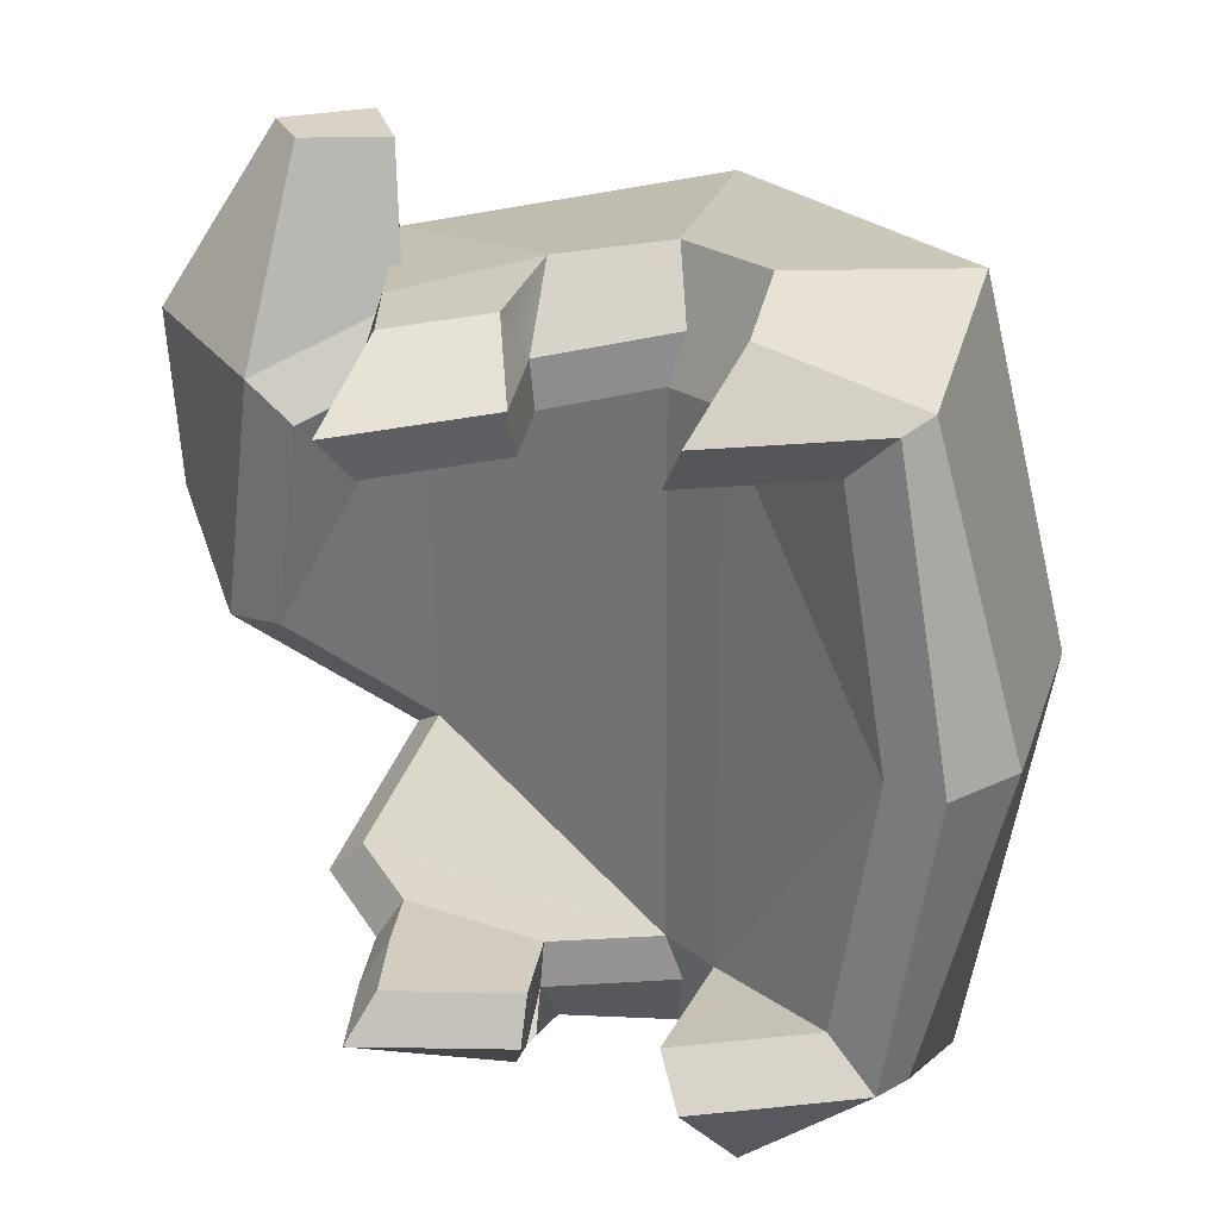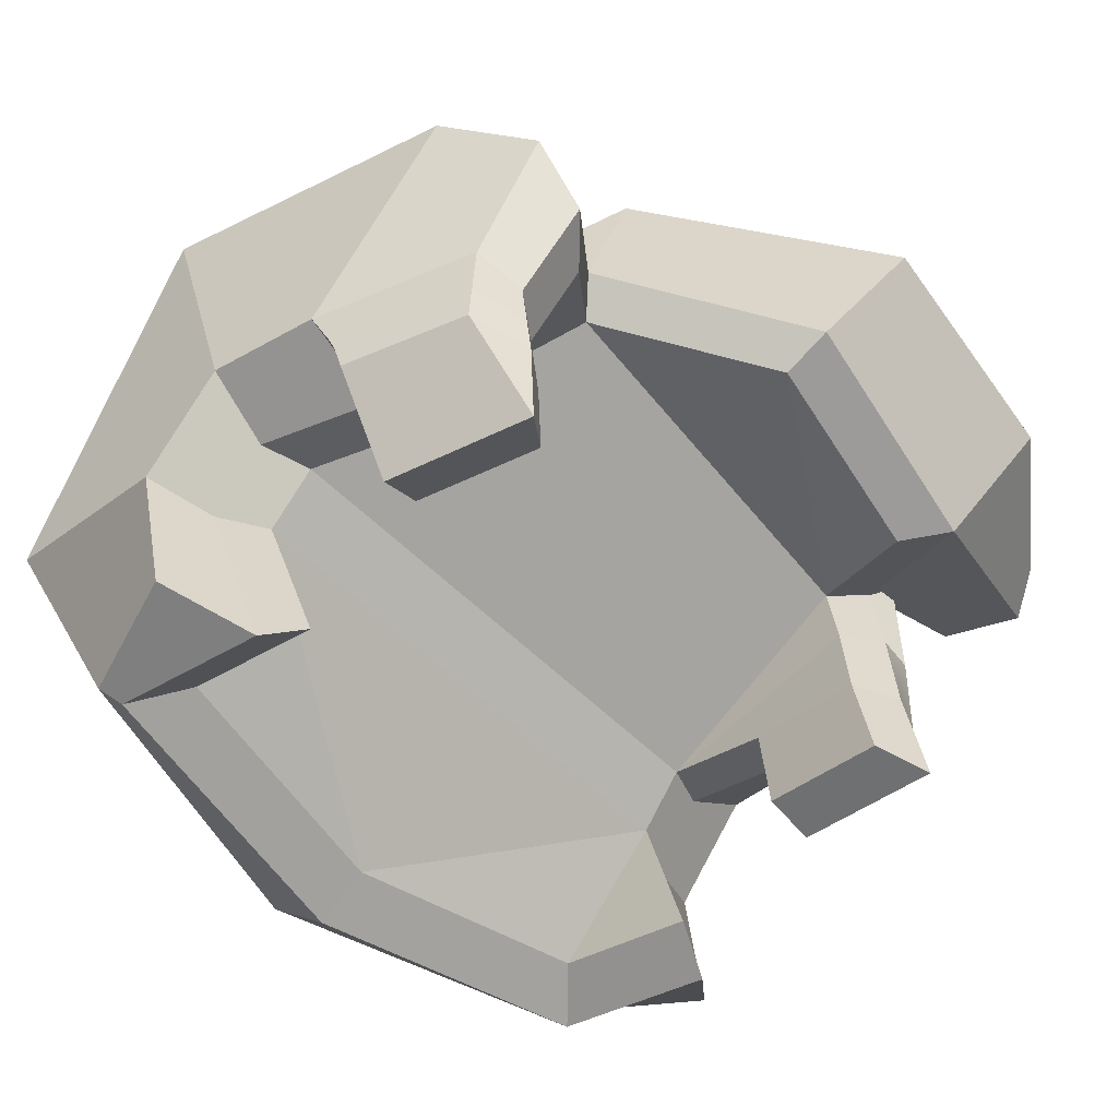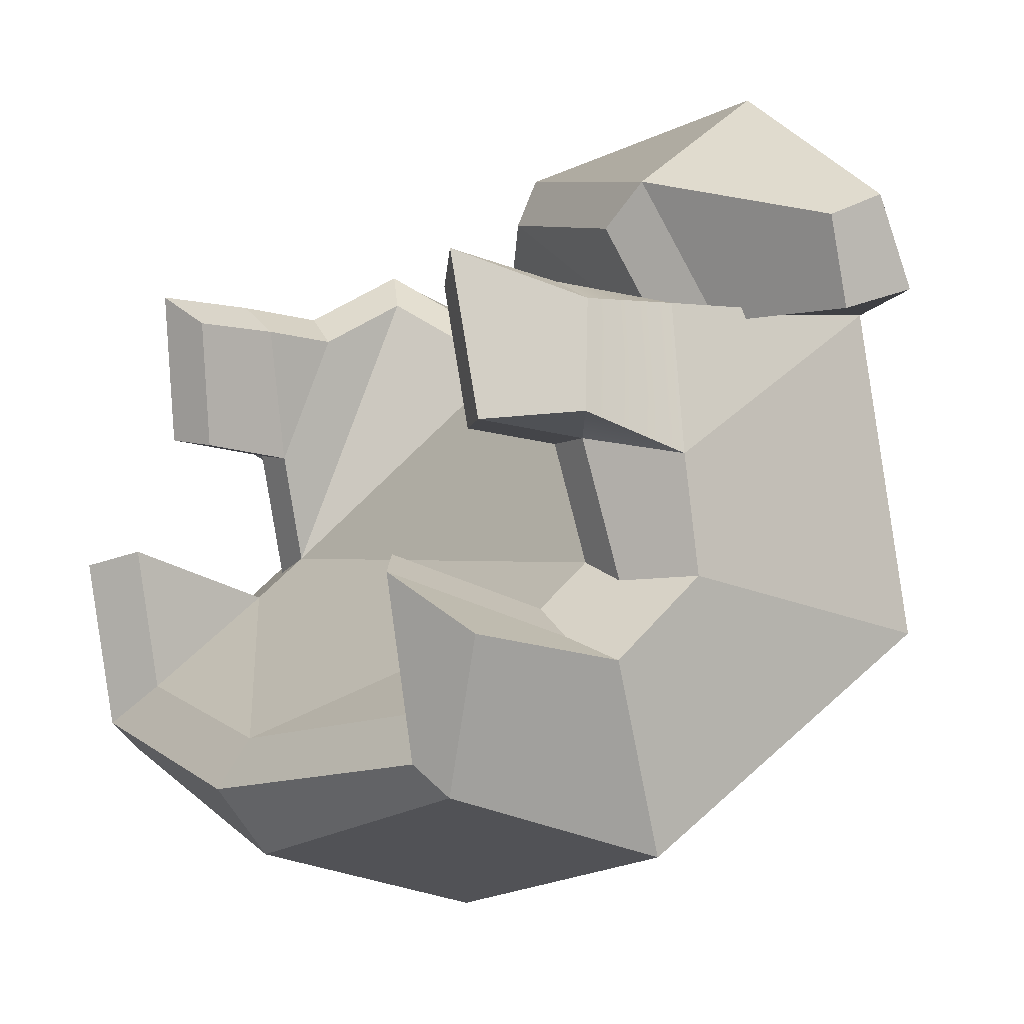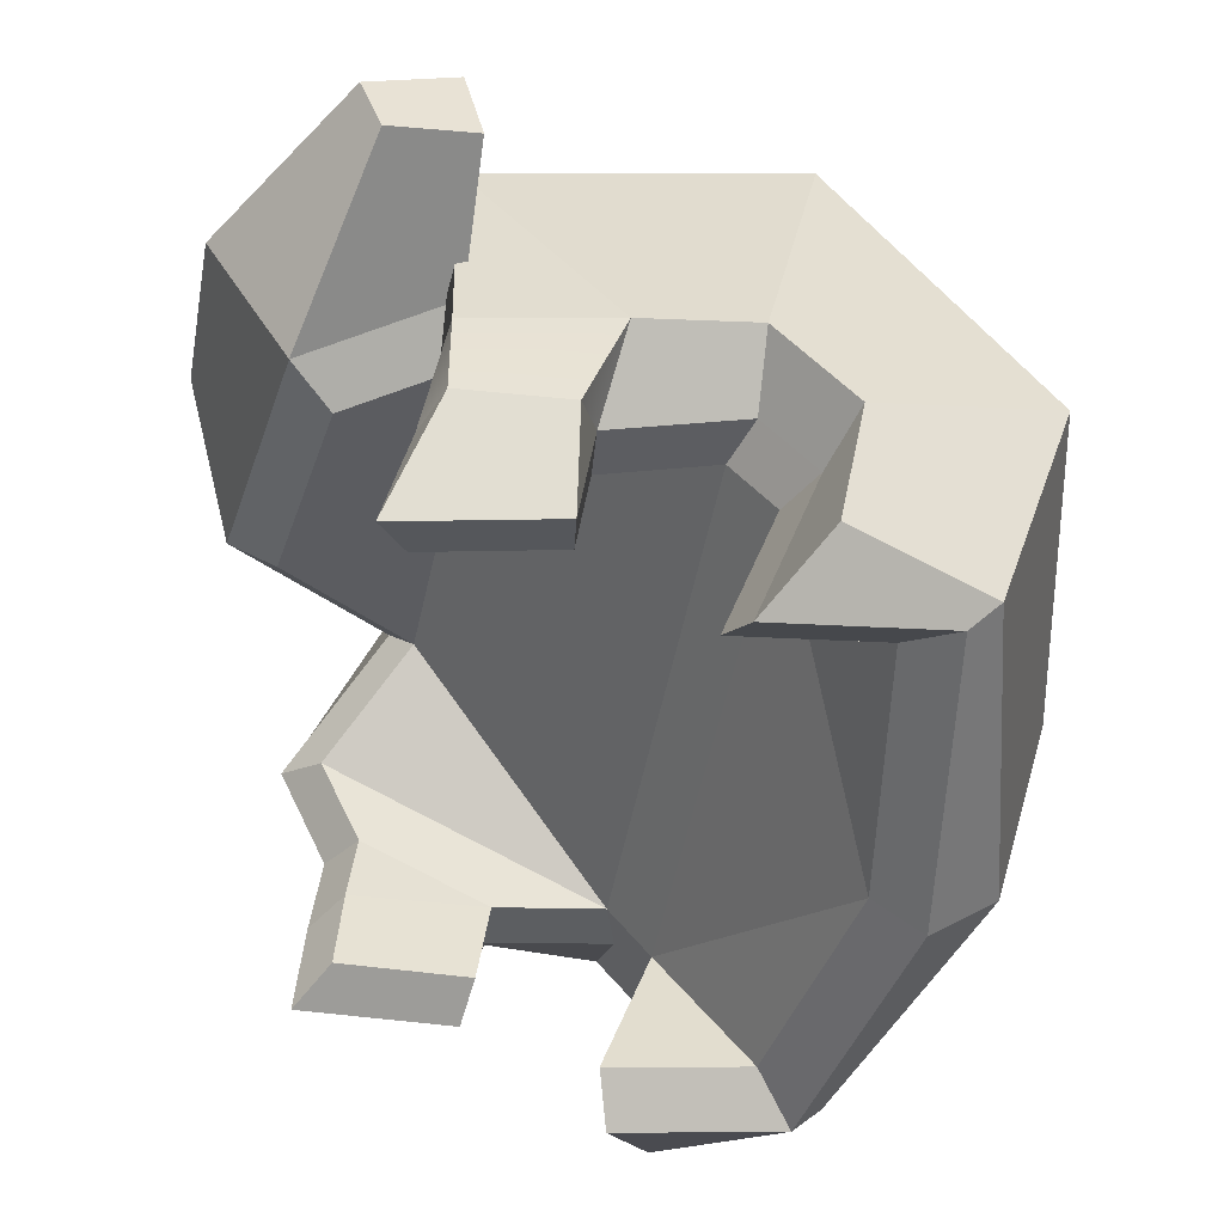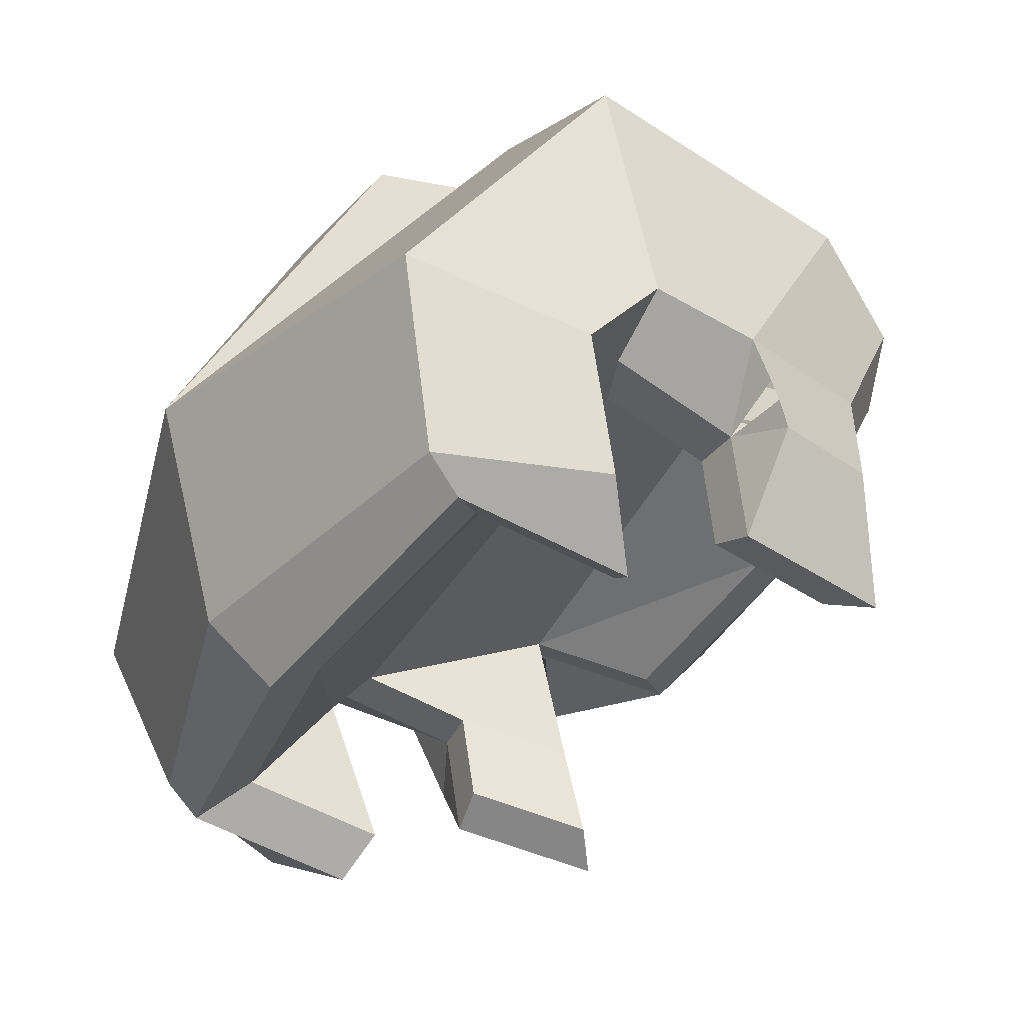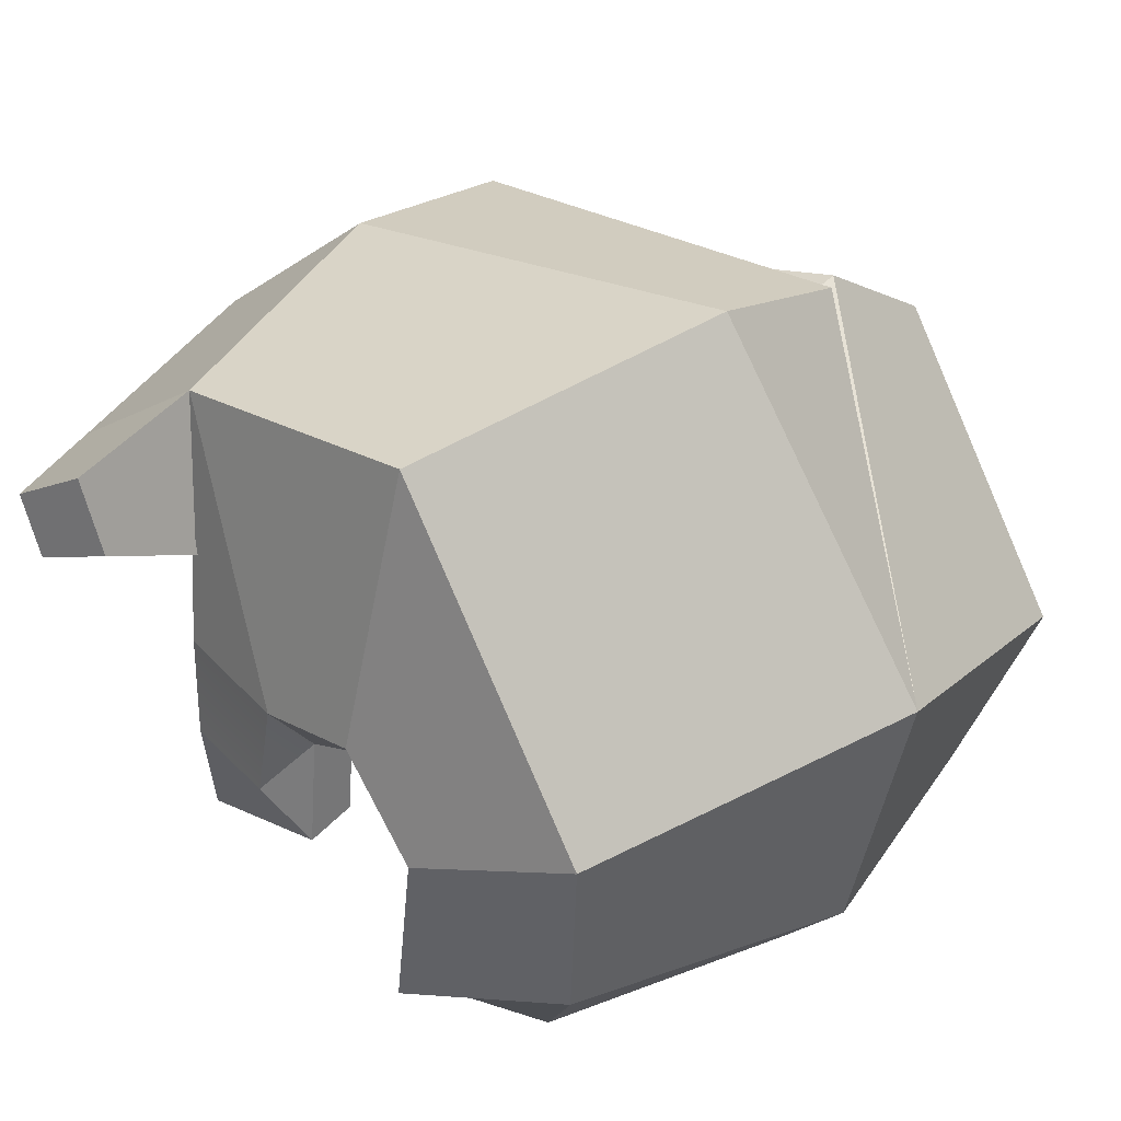
<metadata>
{"format":"obj","ext":"obj","renderer":"f3d","projection":"perspective","resolution":1024,"background":"white","views":[{"elev":-65.9,"azim":90.3,"up":"+Y"},{"elev":-47.5,"azim":-49.5,"up":"+Y"},{"elev":-0.6,"azim":55.3,"up":"+Z"},{"elev":-50.1,"azim":79.3,"up":"+Y"},{"elev":-38.7,"azim":-118.0,"up":"+Y"},{"elev":24.2,"azim":131.0,"up":"+Y"}]}
</metadata>
<code>
v 10.85 3.958 -8.595
v 0.000732 2.788 -10.21
v 10.85 16.41 6.038
v 10.91 10.59 1.891
v 11.37 11.78 -2.838
v 11.43 9.532 -4.657
v 10.87 2.978 -2.481
v -10.85 3.958 -8.595
v -9.466 15.96 9.263
v -11.36 11.78 -2.838
v -11.43 9.532 -4.657
v -10.87 2.978 -2.481
v -0.08435 13.29 -15.05
v 0.000732 4.7 -12.61
v -5.423 19.36 6.25
v -5.508 22.26 5.202
v -6.352 23.43 -5.134
v -14.35 21.26 -4.792
v -8.105 24.12 -5.376
v -13.32 10.97 -11.86
v -11.04 5.236 -9.723
v -12.66 20.61 5.715
v -7.26 22.96 5.909
v -13.82 13.19 -2.662
v -13.43 12.91 1.367
v -13.84 9.873 -5.343
v -13.49 4.588 -4.388
v 13.19 23.16 -4.792
v 13.24 11.94 -11.86
v 2.945 26.47 -9.119
v 11.04 5.236 -9.723
v 11.53 22.43 6.525
v 2.684 25.99 7.247
v 13.43 12.91 1.367
v 13.82 13.19 -2.662
v 13.84 9.873 -5.343
v 13.49 4.588 -4.388
v -2.643 26.63 5.814
v -3.487 25.51 -8.538
v 0.000732 16.41 12.15
v 8.866 14.67 10.99
v 10.02 18.49 14.04
v 2.583 21.56 14.15
v 15.76 17.94 6.237
v 16.04 20.57 6.991
v 16.08 19.18 10.09
v 15.98 17.08 9.286
v -11.2 18.16 8.997
v -10.11 12.52 7.41
v -11.59 13.61 6.767
v 10.14 5.84 7.972
v 10.73 6.547 2.422
v -10.14 5.84 7.972
v -10.72 6.547 2.422
v -13.2 9.634 2.696
v -11.82 10.16 6.743
v 12.79 9.34 2.687
v 12.05 9.972 6.429
v -10.03 9.359 7.737
v 10.32 9.94 7.11
v 12.08 13.44 6.449
v 10.68 13.45 6.579
v -13.3 11.43 2.086
v -13.25 10.71 2.391
v -10.91 10.59 1.891
v -9.073 7.243 2.199
v -9.233 10.67 1.75
v -8.488 9.623 6.697
v -8.58 6.646 6.895
v -8.555 12.3 6.42
v -9.614 11.67 -2.251
v -9.233 10.67 1.75
v -8.009 15.21 7.987
v -8.555 12.3 6.42
v -9.177 5.053 -7.122
v -9.196 4.224 -1.949
v -9.667 9.77 -3.79
v 9.198 4.224 -1.949
v 9.179 5.053 -7.122
v 9.668 9.77 -3.79
v 0.000732 4.063 -8.484
v 9.235 10.67 1.75
v 9.075 7.243 2.199
v 8.581 6.646 6.895
v 8.736 10.11 6.166
v 9.035 13.09 5.716
v 9.616 11.67 -2.251
v 9.178 15.59 5.259
v 7.501 14.12 9.45
v 0.000732 15.58 10.43
v -4.588 18.08 5.438
f 28 29 13 30
f 29 31 14 13
f 32 28 30 33
f 32 34 35 28
f 28 35 36 29
f 29 36 37 31
f 18 19 13 20
f 20 13 14 21
f 22 23 19 18
f 22 18 24 25
f 18 20 26 24
f 20 21 27 26
f 1 2 14 31
f 40 41 42 43
f 51 52 57 58
f 4 5 35 34
f 5 6 36 35
f 6 7 37 36
f 7 1 31 37
f 2 8 21 14
f 10 65 25 24
f 49 9 48 50
f 11 10 24 26
f 8 12 27 21
f 12 11 26 27
f 39 38 33 30
f 13 39 30
f 17 13 19
f 16 17 19 23
f 15 16 23
f 16 15 38
f 17 16 38 39
f 13 17 39
f 44 45 46 47
f 32 33 43 42
f 38 15 40 43
f 33 38 43
f 3 32 45 44
f 32 42 46 45
f 42 41 47 46
f 41 3 44 47
f 15 23 48 9
f 23 22 48
f 22 25 50 48
f 55 54 53 56
f 55 65 54
f 59 49 50 56
f 50 25 63 64 55 56
f 34 61 58 57
f 58 60 51
f 59 56 53
f 25 65 63
f 61 62 60 58
f 34 32 61
f 32 3 62 61
f 4 57 52
f 64 65 55
f 34 57 4
f 66 67 68 69
f 70 68 67
f 72 71 73 74
f 76 75 77
f 79 78 80
f 81 79 80
f 75 81 77
f 77 81 80
f 82 83 84 85
f 85 86 87 82
f 86 88 87
f 88 89 90
f 73 71 91
f 90 91 88
f 91 71 87 88
f 77 80 87 71
f 54 65 67 66
f 59 53 69 68
f 53 54 66 69
f 49 59 68 70
f 65 49 70 67
f 65 10 71 72
f 9 49 74 73
f 49 65 72 74
f 12 8 75 76
f 11 12 76 77
f 1 7 78 79
f 7 6 80 78
f 2 1 79 81
f 8 2 81 75
f 4 52 83 82
f 52 51 84 83
f 51 60 85 84
f 60 62 86 85
f 5 4 82 87
f 62 3 88 86
f 3 41 89 88
f 41 40 90 89
f 15 9 73 91
f 40 15 91 90
f 6 5 87 80
f 10 11 77 71

</code>
